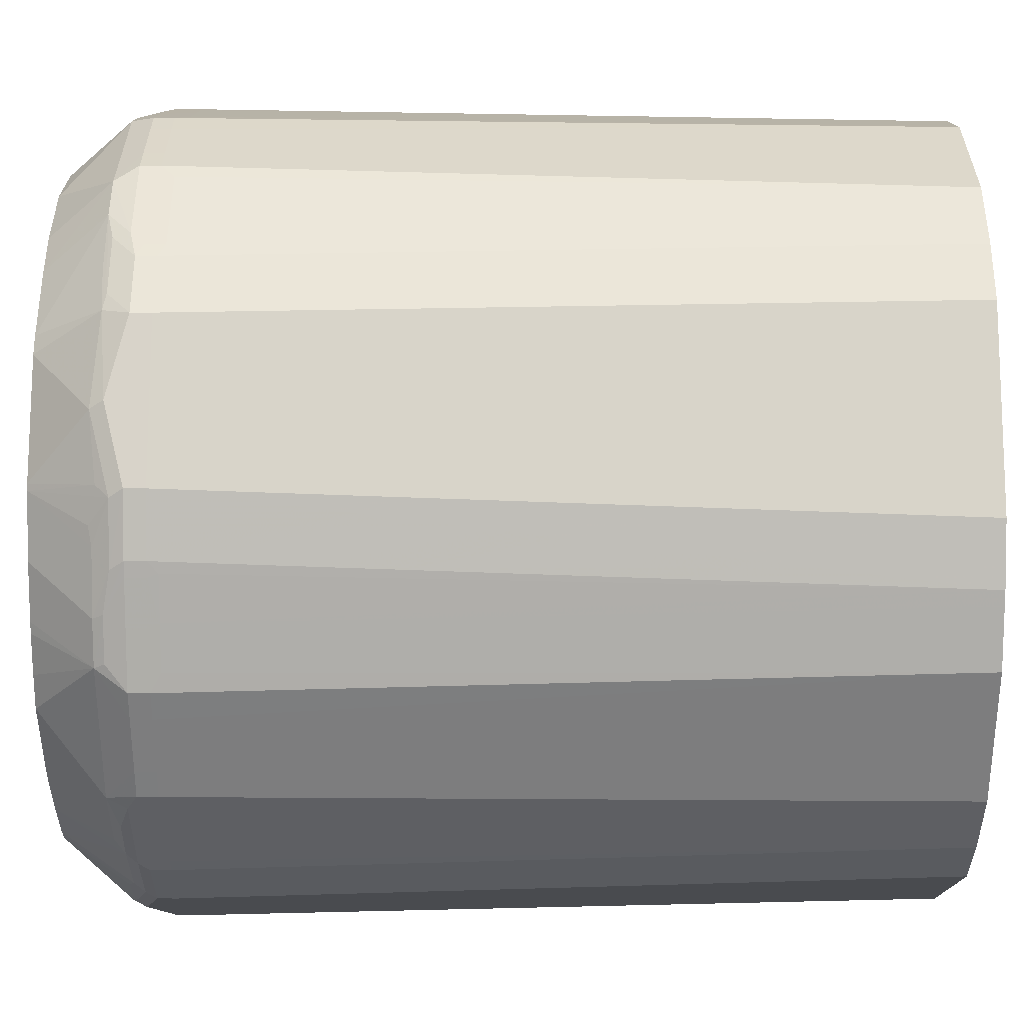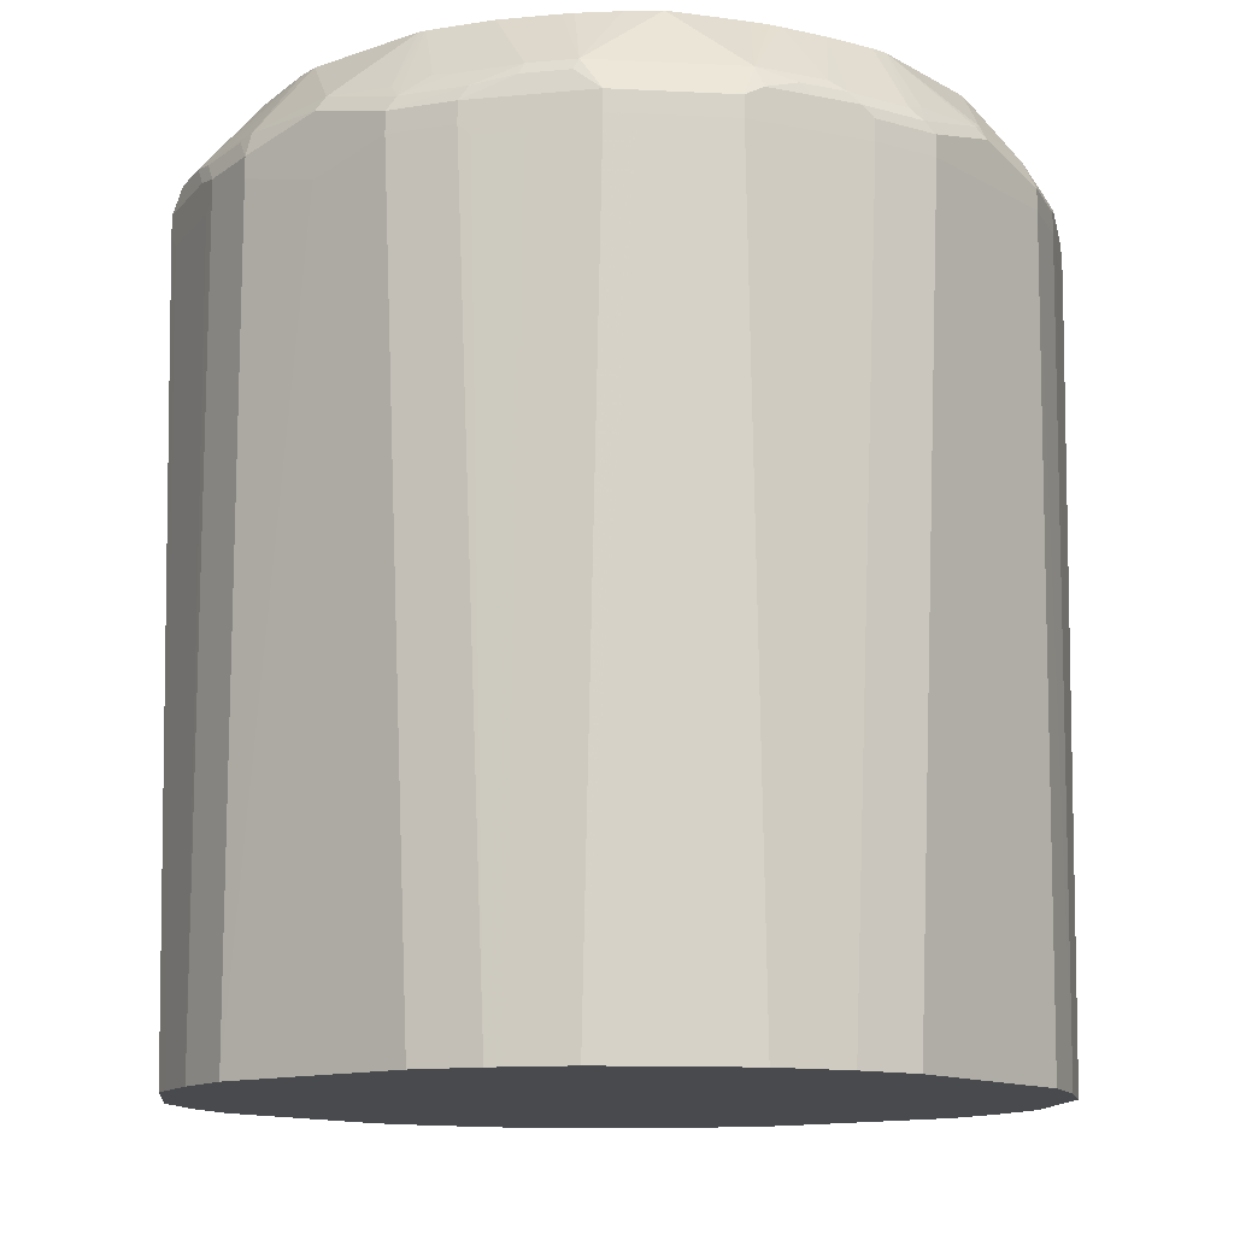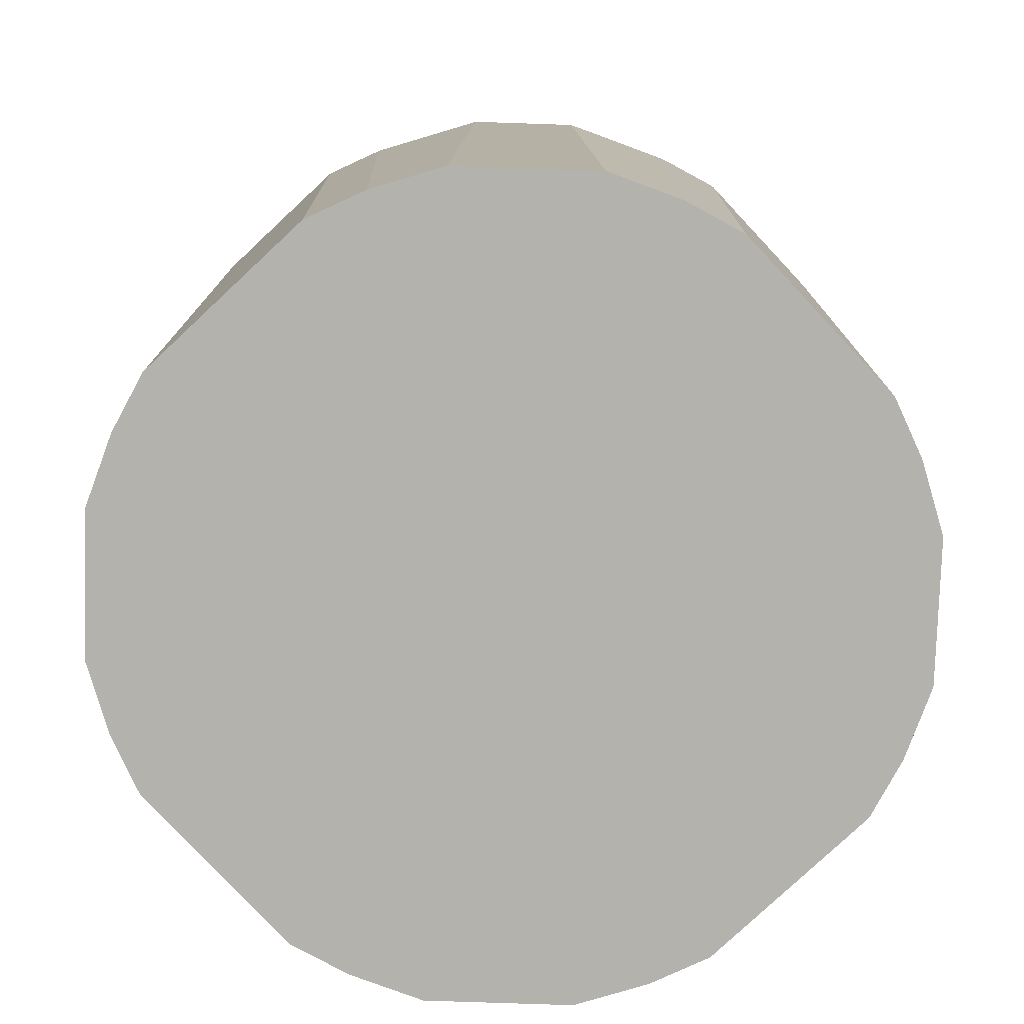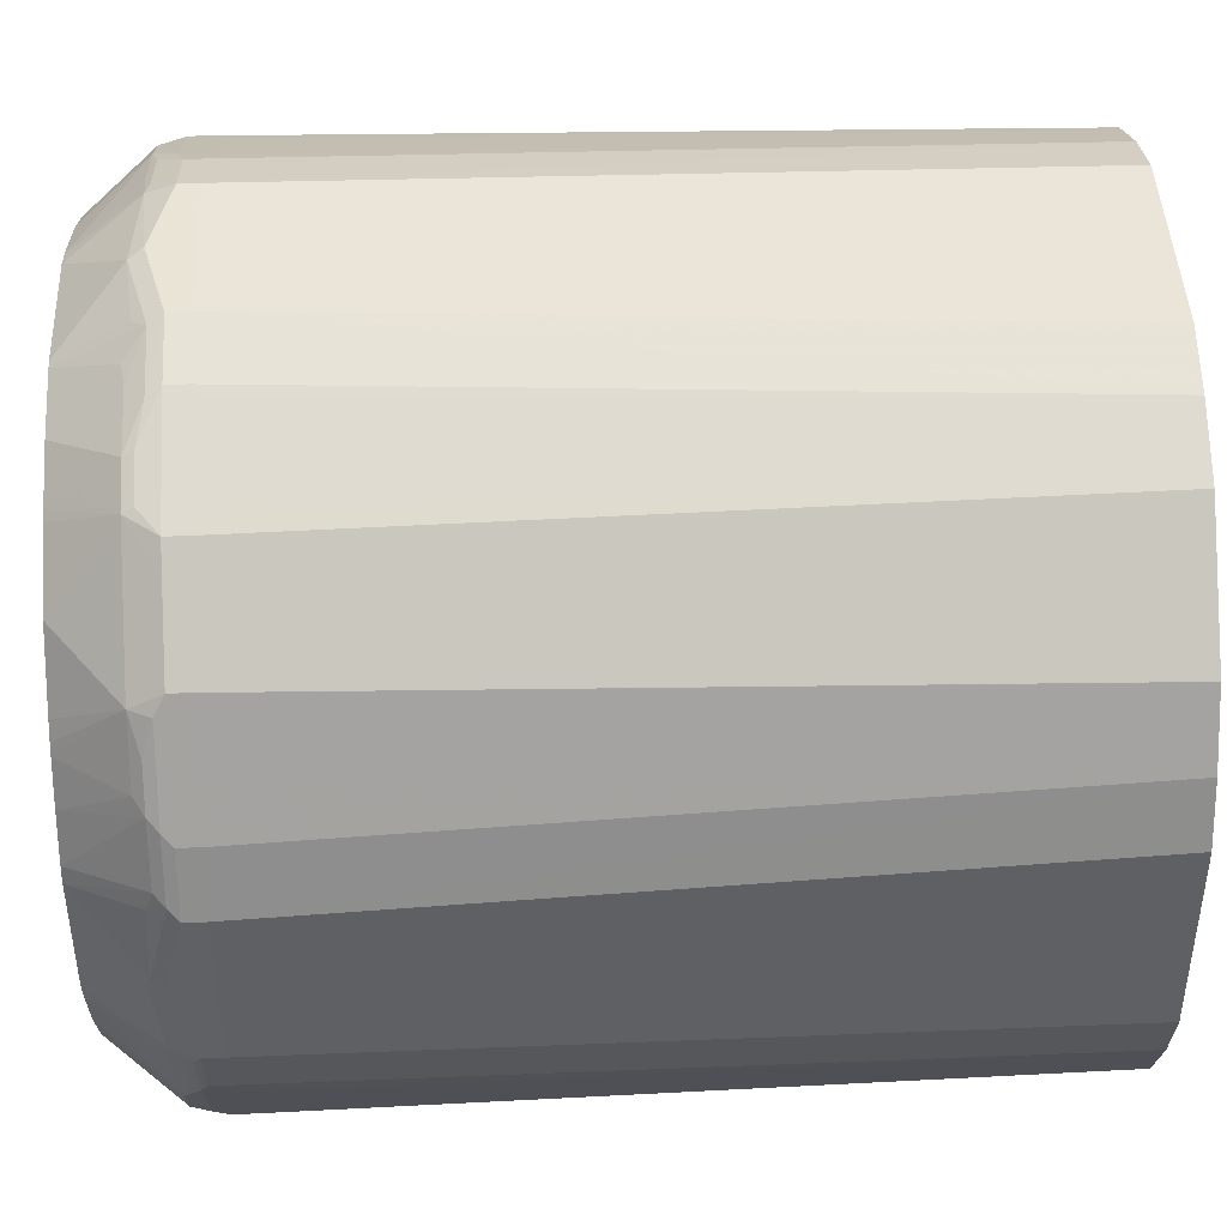
<metadata>
{"format":"obj","ext":"obj","renderer":"f3d","projection":"perspective","resolution":1024,"background":"white","views":[{"elev":75.9,"azim":-89.9,"up":"+Z"},{"elev":-12.8,"azim":128.6,"up":"+Y"},{"elev":-79.4,"azim":133.1,"up":"+Y"},{"elev":43.8,"azim":-92.4,"up":"+Z"}]}
</metadata>
<code>
v -0.3884 0.1748 -0.07764
v -0.3884 0.1748 0.07764
v -0.3884 0.1942 -0.07764
v -0.369 0.1748 -0.1359
v -0.3496 -0.5516 -0.1554
v -0.369 -0.5516 -0.09711
v -0.369 0.1748 0.1359
v -0.3884 0.1942 0.07764
v -0.369 -0.5516 0.09711
v -0.3496 -0.5516 0.1554
v -0.3884 0.2136 0
v -0.3754 0.2201 -0.07764
v -0.3787 0.2088 -0.08738
v -0.3819 0.2007 -0.09057
v -0.3625 0.2007 -0.1489
v -0.369 0.1942 -0.1359
v -0.3625 0.1812 -0.1489
v -0.356 0.1683 -0.1618
v -0.3379 -0.5516 -0.1786
v -0.3625 0.1748 0.1489
v -0.369 0.1942 0.1359
v -0.3836 0.2039 0.08738
v -0.3392 -0.5516 0.176
v -0.3836 0.2233 0.009658
v -0.3819 0.2266 0
v -0.356 0.2201 -0.1359
v -0.3301 0.2857 -0.05825
v -0.3262 0.2857 -0.07582
v -0.3592 0.2088 -0.1456
v -0.3431 0.2007 -0.1877
v -0.3545 0.2112 -0.1554
v -0.3399 0.2185 -0.1845
v -0.3205 0.2185 -0.2233
v -0.3431 0.1812 -0.1877
v -0.3172 0.1683 -0.2395
v -0.3172 -0.5516 -0.2201
v -0.3431 0.1748 0.1877
v -0.3625 0.1942 0.1489
v -0.3641 0.2039 0.1456
v -0.3763 0.2136 0.09711
v -0.3754 0.2201 0.07764
v -0.3172 -0.5516 0.2201
v -0.3172 0.1748 0.2395
v -0.3301 0.2857 0.05825
v -0.3399 0.2282 -0.165
v -0.3091 0.2857 -0.123
v -0.3237 0.2007 -0.2265
v -0.3172 0.1877 -0.2395
v -0.3051 0.2857 -0.1328
v -0.2233 0.2185 -0.3205
v -0.2978 0.1877 -0.2589
v -0.2856 0.2857 -0.1716
v -0.2559 0.2857 -0.2164
v -0.2395 0.2857 -0.2395
v -0.2978 0.1683 -0.2589
v -0.2201 -0.5516 -0.3172
v -0.3431 0.1942 0.1877
v -0.3447 0.2039 0.1845
v -0.3568 0.2136 0.1554
v -0.3267 0.2857 0.07369
v -0.2201 -0.5516 0.3172
v -0.2978 0.1748 0.2589
v -0.3172 0.1942 0.2395
v -0.1845 0.2185 -0.3399
v -0.1489 0.2007 -0.3625
v -0.1877 0.2007 -0.3431
v -0.2265 0.2007 -0.3237
v -0.2395 0.1877 -0.3172
v -0.2589 0.1877 -0.2978
v -0.2164 0.2857 -0.2559
v -0.1716 0.2857 -0.2856
v -0.1328 0.2857 -0.3051
v -0.2589 0.1683 -0.2978
v -0.1786 -0.5516 -0.3379
v -0.2395 0.1683 -0.3172
v -0.3252 0.2039 0.2233
v -0.3374 0.2136 0.1942
v -0.3447 0.2233 0.165
v -0.3107 0.2857 0.1165
v -0.3129 0.2857 0.1108
v -0.1683 -0.5516 0.3431
v -0.1845 0.165 0.3447
v -0.2233 0.165 0.3252
v -0.2395 0.1748 0.3172
v -0.2589 0.1748 0.2978
v -0.2978 0.1942 0.2589
v -0.3156 0.2233 0.2233
v -0.165 0.2282 -0.3399
v -0.1359 0.2201 -0.356
v -0.1554 0.2112 -0.3545
v -0.09057 0.2007 -0.3819
v -0.07764 0.1942 -0.3884
v -0.1359 0.1942 -0.369
v -0.1489 0.1812 -0.3625
v -0.1456 0.2088 -0.3592
v -0.08738 0.2088 -0.3787
v -0.1877 0.1812 -0.3431
v -0.123 0.2857 -0.3091
v -0.1554 -0.5516 -0.3496
v -0.1618 0.1683 -0.356
v -0.2935 0.2857 0.1554
v -0.1554 -0.5516 0.3496
v -0.1456 0.165 0.3641
v -0.1489 0.1748 0.3625
v -0.1877 0.1748 0.3431
v -0.2395 0.1942 0.3172
v -0.2589 0.1942 0.2978
v -0.2185 0.2233 0.3205
v -0.2395 0.2857 0.2395
v -0.28 0.2857 0.1793
v -0.2888 0.2857 0.1645
v -0.07582 0.2857 -0.3262
v -0.07764 0.2201 -0.3754
v 0 0.2136 -0.3884
v -0.07764 0.1748 -0.3884
v -0.1359 0.1748 -0.369
v -0.09711 -0.5516 -0.369
v -0.09711 -0.5516 0.369
v -0.07764 0.1748 0.3884
v -0.1359 0.1748 0.369
v -0.1489 0.1942 0.3625
v -0.1877 0.1942 0.3431
v -0.1772 0.2136 0.3447
v -0.216 0.2136 0.3252
v -0.1796 0.2233 0.3399
v -0.1618 0.2857 0.2899
v -0.1709 0.2857 0.2853
v -0.1803 0.2857 0.2802
v -0.2129 0.2857 0.259
v -0.2174 0.2857 0.2557
v -0.05825 0.2857 -0.3301
v 0 0.2266 -0.3819
v 0.009658 0.2233 -0.3836
v 0.08738 0.2039 -0.3836
v 0.07764 0.1942 -0.3884
v 0.07764 0.1748 -0.3884
v 0.09711 -0.5516 -0.369
v 0.09711 -0.5516 0.369
v 0.07764 0.1748 0.3884
v -0.07764 0.1942 0.3884
v -0.1359 0.1942 0.369
v -0.1424 0.2071 0.3625
v -0.1214 0.2233 0.3592
v -0.06464 0.2857 0.3287
v -0.1229 0.2857 0.3093
v 0.05825 0.2857 -0.3301
v 0.07764 0.2201 -0.3754
v 0.09711 0.2136 -0.3763
v 0.1456 0.2039 -0.3641
v 0.1359 0.1942 -0.369
v 0.1359 0.1748 -0.369
v 0.1554 -0.5516 -0.3496
v 0.1554 -0.5516 0.3496
v 0.1359 0.1748 0.369
v 0.07764 0.1942 0.3884
v 0 0.2136 0.3884
v -0.08411 0.2071 0.3819
v -0.1036 0.2266 0.3625
v -0.07118 0.2201 0.3754
v -0.05825 0.2857 0.3301
v 0.07369 0.2857 -0.3267
v 0.1554 0.2136 -0.3568
v 0.1845 0.2039 -0.3447
v 0.1489 0.1942 -0.3625
v 0.1489 0.1748 -0.3625
v 0.176 -0.5516 -0.3392
v 0.2059 -0.5516 0.3243
v 0.1489 0.1683 0.3625
v 0.1359 0.1942 0.369
v 0.1003 0.2168 0.3722
v 0.08411 0.2201 0.3754
v -0.006464 0.2266 0.3819
v 0.05825 0.2857 0.3301
v 0.1108 0.2857 -0.3129
v 0.1165 0.2857 -0.3107
v 0.165 0.2233 -0.3447
v 0.1942 0.2136 -0.3374
v 0.2233 0.2039 -0.3252
v 0.2395 0.1942 -0.3172
v 0.1877 0.1942 -0.3431
v 0.1877 0.1748 -0.3431
v 0.2201 -0.5516 -0.3172
v 0.2395 0.1748 -0.3172
v 0.2201 -0.5516 0.3172
v 0.2265 0.1683 0.3237
v 0.1877 0.1683 0.3431
v 0.1489 0.1877 0.3625
v 0.1618 0.2007 0.356
v 0.1586 0.2168 0.3528
v 0.1424 0.2201 0.356
v 0.1262 0.2233 0.3592
v 0.07711 0.2857 0.3256
v 0.1554 0.2857 -0.2935
v 0.2233 0.2233 -0.3156
v 0.2589 0.1942 -0.2978
v 0.3172 -0.5516 -0.2201
v 0.2589 0.1748 -0.2978
v 0.3172 -0.5516 0.2201
v 0.2589 0.1812 0.2978
v 0.2395 0.1812 0.3172
v 0.1877 0.1877 0.3431
v 0.2395 0.2007 0.3172
v 0.2233 0.2233 0.3205
v 0.1845 0.2233 0.3399
v 0.1448 0.2857 0.3002
v 0.1645 0.2857 -0.2888
v 0.1793 0.2857 -0.28
v 0.2395 0.2857 -0.2395
v 0.3205 0.2233 -0.2185
v 0.2978 0.1942 -0.2589
v 0.3431 -0.5516 -0.1683
v 0.2978 0.1748 -0.2589
v 0.3172 0.1748 -0.2395
v 0.3252 0.165 -0.2233
v 0.3447 0.165 -0.1845
v 0.3243 -0.5516 0.2059
v 0.3237 0.1683 0.2265
v 0.3172 0.1812 0.2395
v 0.2978 0.1812 0.2589
v 0.2589 0.2007 0.2978
v 0.3205 0.2233 0.2233
v 0.2395 0.2857 0.2395
v 0.1837 0.2857 0.2808
v 0.2557 0.2857 -0.2174
v 0.259 0.2857 -0.2129
v 0.2802 0.2857 -0.1803
v 0.2853 0.2857 -0.1709
v 0.2899 0.2857 -0.1618
v 0.3399 0.2233 -0.1796
v 0.3447 0.2136 -0.1772
v 0.3252 0.2136 -0.216
v 0.3172 0.1942 -0.2395
v 0.3496 -0.5516 -0.1554
v 0.3431 0.1748 -0.1877
v 0.3625 0.1748 -0.1489
v 0.3641 0.165 -0.1456
v 0.3496 -0.5516 0.1554
v 0.3431 0.1683 0.1877
v 0.3172 0.2007 0.2395
v 0.2978 0.2007 0.2589
v 0.3399 0.2233 0.1845
v 0.3002 0.2857 0.1448
v 0.2808 0.2857 0.1837
v 0.356 0.2007 0.1618
v 0.3093 0.2857 -0.1229
v 0.3592 0.2233 -0.1214
v 0.3625 0.2071 -0.1424
v 0.3287 0.2857 -0.06464
v 0.369 0.1942 -0.1359
v 0.3625 0.1942 -0.1489
v 0.3431 0.1942 -0.1877
v 0.369 -0.5516 -0.09711
v 0.369 0.1748 -0.1359
v 0.3884 0.1748 -0.07764
v 0.369 -0.5516 0.09711
v 0.3884 0.1748 0.07764
v 0.369 0.1748 0.1359
v 0.3625 0.1683 0.1489
v 0.3431 0.1877 0.1877
v 0.3528 0.2168 0.1586
v 0.356 0.2201 0.1424
v 0.3592 0.2233 0.1262
v 0.3256 0.2857 0.07711
v 0.3625 0.1877 0.1489
v 0.369 0.1942 0.1359
v 0.3625 0.2266 -0.1036
v 0.3819 0.2071 -0.08411
v 0.3884 0.1942 -0.07764
v 0.3301 0.2857 -0.05825
v 0.3754 0.2201 -0.07118
v 0.3884 0.1553 0
v 0.3884 0.1942 0.07764
v 0.3722 0.2168 0.1003
v 0.3754 0.2201 0.08411
v 0.3301 0.2857 0.05825
v 0.3819 0.2266 -0.006464
v 0.3884 0.2136 0
f 155 171 156
f 156 171 172
f 157 172 159
f 159 172 160
f 161 174 162
f 160 172 173
f 162 174 175
f 162 175 176
f 163 179 180
f 163 178 179
f 155 170 171
f 162 176 177
f 163 180 181
f 155 189 170
f 151 165 152
f 154 187 169
f 146 148 147
f 148 161 162
f 149 163 164
f 149 164 150
f 149 162 177
f 149 177 163
f 155 169 189
f 150 164 165
f 152 165 181
f 152 181 166
f 153 167 186
f 153 186 168
f 153 168 154
f 154 168 187
f 150 165 151
f 163 181 165
f 169 204 189
f 163 177 178
f 146 161 148
f 182 212 196
f 184 219 199
f 184 198 219
f 182 197 212
f 182 183 197
f 179 194 195
f 179 181 180
f 179 183 181
f 179 197 183
f 179 195 197
f 177 194 178
f 176 193 194
f 176 194 177
f 175 193 176
f 171 173 172
f 171 192 173
f 166 181 183
f 166 183 182
f 167 184 185
f 167 185 186
f 168 186 201
f 168 201 188
f 163 165 164
f 168 188 187
f 169 187 188
f 170 189 190
f 170 190 171
f 171 190 204
f 171 204 191
f 171 191 192
f 169 188 204
f 178 194 179
f 112 131 113
f 144 157 159
f 119 155 156
f 119 139 155
f 118 139 119
f 118 138 139
f 115 137 117
f 115 136 137
f 114 134 135
f 114 133 134
f 114 132 133
f 113 132 114
f 113 131 132
f 108 130 109
f 108 129 130
f 108 128 129
f 119 156 140
f 108 127 128
f 108 145 126
f 108 125 145
f 108 123 125
f 108 124 123
f 106 108 107
f 106 124 108
f 106 123 124
f 106 122 123
f 104 141 121
f 104 120 141
f 103 120 104
f 102 120 103
f 184 199 200
f 102 119 120
f 108 126 127
f 119 140 141
f 119 141 120
f 121 141 123
f 144 158 157
f 143 158 144
f 143 157 158
f 140 142 141
f 140 157 142
f 140 172 157
f 140 156 172
f 139 153 154
f 139 169 155
f 139 154 169
f 138 153 139
f 136 152 137
f 136 151 152
f 135 151 136
f 135 150 151
f 134 150 135
f 134 149 150
f 121 123 122
f 123 142 125
f 123 141 142
f 125 143 144
f 125 144 145
f 125 142 157
f 144 159 160
f 125 157 143
f 132 146 133
f 133 147 134
f 133 146 147
f 134 147 148
f 134 148 162
f 134 162 149
f 131 146 132
f 184 200 185
f 241 263 242
f 186 200 202
f 241 262 263
f 241 274 262
f 241 261 274
f 241 260 261
f 241 265 260
f 241 244 265
f 239 259 244
f 238 244 259
f 238 264 244
f 238 258 264
f 237 257 258
f 237 256 257
f 237 255 256
f 235 253 236
f 244 264 265
f 235 249 253
f 233 254 252
f 233 253 254
f 233 236 253
f 230 232 231
f 230 251 232
f 230 250 251
f 230 249 250
f 230 247 249
f 229 248 246
f 229 245 248
f 229 247 230
f 229 267 247
f 229 246 267
f 221 244 241
f 235 250 249
f 246 248 266
f 246 266 267
f 247 267 268
f 102 118 119
f 272 274 273
f 272 277 274
f 269 276 270
f 269 275 276
f 267 277 268
f 267 276 277
f 267 270 276
f 263 274 275
f 262 274 263
f 261 273 274
f 260 273 261
f 260 272 273
f 260 265 272
f 257 264 258
f 257 265 264
f 256 265 257
f 247 268 249
f 248 269 270
f 248 270 267
f 248 267 266
f 249 268 254
f 249 254 253
f 221 239 244
f 252 254 271
f 254 268 277
f 254 277 272
f 254 272 256
f 254 256 271
f 255 271 256
f 256 272 265
f 252 271 255
f 185 200 186
f 221 240 239
f 221 242 243
f 203 221 222
f 203 240 221
f 203 220 240
f 202 220 203
f 199 202 200
f 199 220 202
f 199 240 220
f 199 219 240
f 198 218 219
f 198 217 218
f 198 216 217
f 196 215 211
f 196 214 215
f 196 213 214
f 203 222 223
f 196 212 213
f 195 210 212
f 194 210 195
f 194 209 210
f 194 208 209
f 194 207 208
f 194 206 207
f 193 206 194
f 192 204 205
f 191 204 192
f 189 204 190
f 188 203 204
f 188 202 203
f 188 201 202
f 186 202 201
f 195 212 197
f 203 223 205
f 203 205 204
f 208 224 209
f 221 241 242
f 218 240 219
f 218 239 240
f 218 259 239
f 218 238 259
f 217 238 218
f 216 238 217
f 216 258 238
f 216 237 258
f 215 236 233
f 215 235 236
f 215 250 235
f 215 251 250
f 215 234 251
f 213 215 214
f 213 234 215
f 213 251 234
f 209 224 225
f 209 225 226
f 209 226 227
f 209 227 228
f 209 228 245
f 209 245 229
f 221 243 222
f 209 229 230
f 209 231 232
f 209 232 210
f 210 232 213
f 210 213 212
f 211 215 233
f 213 232 251
f 209 230 231
f 99 115 117
f 12 27 28
f 99 100 116
f 27 44 60
f 26 45 32
f 26 28 45
f 26 31 29
f 26 32 31
f 25 44 27
f 24 44 25
f 24 41 44
f 23 43 37
f 23 42 43
f 22 41 24
f 22 40 41
f 22 59 40
f 22 39 59
f 27 60 80
f 21 38 39
f 20 57 58
f 20 37 57
f 19 35 36
f 18 35 19
f 18 34 35
f 15 33 30
f 15 32 33
f 15 31 32
f 15 29 31
f 15 18 17
f 15 34 18
f 15 30 34
f 13 15 14
f 13 29 15
f 20 58 38
f 27 80 79
f 27 79 101
f 27 101 111
f 27 206 193
f 27 207 206
f 27 208 207
f 27 224 208
f 27 225 224
f 27 226 225
f 27 227 226
f 27 228 227
f 27 245 228
f 27 248 245
f 27 269 248
f 27 275 269
f 27 263 275
f 27 242 263
f 27 243 242
f 27 222 243
f 27 223 222
f 27 111 110
f 27 110 109
f 27 109 130
f 27 130 129
f 27 129 128
f 27 128 127
f 13 26 29
f 27 127 126
f 27 145 144
f 27 144 160
f 27 160 173
f 27 173 192
f 27 192 205
f 27 205 223
f 27 126 145
f 27 193 175
f 12 28 26
f 12 26 13
f 5 137 152
f 5 117 137
f 5 99 117
f 5 74 99
f 5 56 74
f 5 36 56
f 5 19 36
f 4 18 5
f 4 17 18
f 4 15 17
f 4 16 15
f 3 15 16
f 3 14 15
f 3 13 14
f 5 152 166
f 3 12 13
f 2 10 7
f 2 9 10
f 2 21 8
f 2 7 21
f 1 9 2
f 1 6 9
f 1 5 6
f 1 4 5
f 1 16 4
f 1 3 16
f 1 11 3
f 1 8 11
f 1 2 8
f 274 277 276
f 3 11 12
f 5 166 182
f 5 182 196
f 5 196 211
f 11 22 24
f 11 25 12
f 11 24 25
f 10 37 20
f 10 23 37
f 8 22 11
f 8 39 22
f 8 21 39
f 7 10 20
f 7 38 21
f 7 20 38
f 5 18 19
f 5 9 6
f 5 10 9
f 5 23 10
f 5 42 23
f 5 61 42
f 5 211 233
f 5 233 252
f 5 252 255
f 5 255 237
f 5 237 216
f 5 216 198
f 12 25 27
f 5 198 184
f 5 167 153
f 5 153 138
f 5 138 118
f 5 118 102
f 5 102 81
f 5 81 61
f 5 184 167
f 99 116 115
f 27 175 174
f 27 161 146
f 77 87 78
f 76 87 77
f 75 97 100
f 74 100 99
f 74 75 100
f 72 98 88
f 68 73 69
f 68 75 73
f 66 68 67
f 66 75 68
f 66 97 75
f 65 96 91
f 65 95 96
f 65 90 95
f 78 87 101
f 65 97 66
f 65 94 100
f 65 116 94
f 65 93 116
f 65 92 93
f 65 91 92
f 64 90 65
f 64 89 90
f 64 88 89
f 64 72 88
f 63 87 76
f 63 86 87
f 62 107 86
f 62 85 107
f 61 84 85
f 65 100 97
f 78 101 79
f 81 102 82
f 82 103 104
f 94 116 100
f 92 116 93
f 92 115 116
f 92 136 115
f 92 135 136
f 92 114 135
f 92 113 114
f 92 96 113
f 91 96 92
f 89 112 113
f 89 95 90
f 89 96 95
f 89 113 96
f 88 112 89
f 88 98 112
f 87 111 101
f 87 110 111
f 82 104 121
f 82 121 122
f 82 122 105
f 82 105 84
f 82 84 83
f 82 102 103
f 61 83 84
f 84 105 122
f 84 106 107
f 84 107 85
f 86 107 108
f 86 108 87
f 87 108 109
f 87 109 110
f 84 122 106
f 27 174 161
f 61 82 83
f 59 80 60
f 35 55 36
f 35 51 55
f 35 48 51
f 33 54 50
f 33 53 54
f 33 52 53
f 33 49 52
f 33 48 47
f 33 51 48
f 33 69 51
f 33 50 69
f 32 49 33
f 32 45 49
f 30 33 47
f 36 55 73
f 30 35 34
f 30 47 48
f 28 46 45
f 27 46 28
f 27 49 46
f 27 52 49
f 27 53 52
f 27 54 53
f 27 70 54
f 27 71 70
f 27 72 71
f 27 98 72
f 27 112 98
f 27 131 112
f 27 146 131
f 30 48 35
f 36 73 56
f 37 43 63
f 37 63 57
f 59 79 80
f 59 78 79
f 59 77 78
f 58 76 77
f 58 63 76
f 57 63 58
f 56 75 74
f 56 73 75
f 51 73 55
f 51 69 73
f 50 72 64
f 50 71 72
f 50 70 71
f 50 54 70
f 50 68 69
f 50 67 68
f 50 66 67
f 38 58 39
f 39 58 77
f 39 77 59
f 40 59 60
f 40 60 44
f 40 44 41
f 61 81 82
f 42 61 85
f 42 62 43
f 43 62 86
f 43 86 63
f 45 46 49
f 50 64 65
f 50 65 66
f 42 85 62
f 274 276 275

</code>
